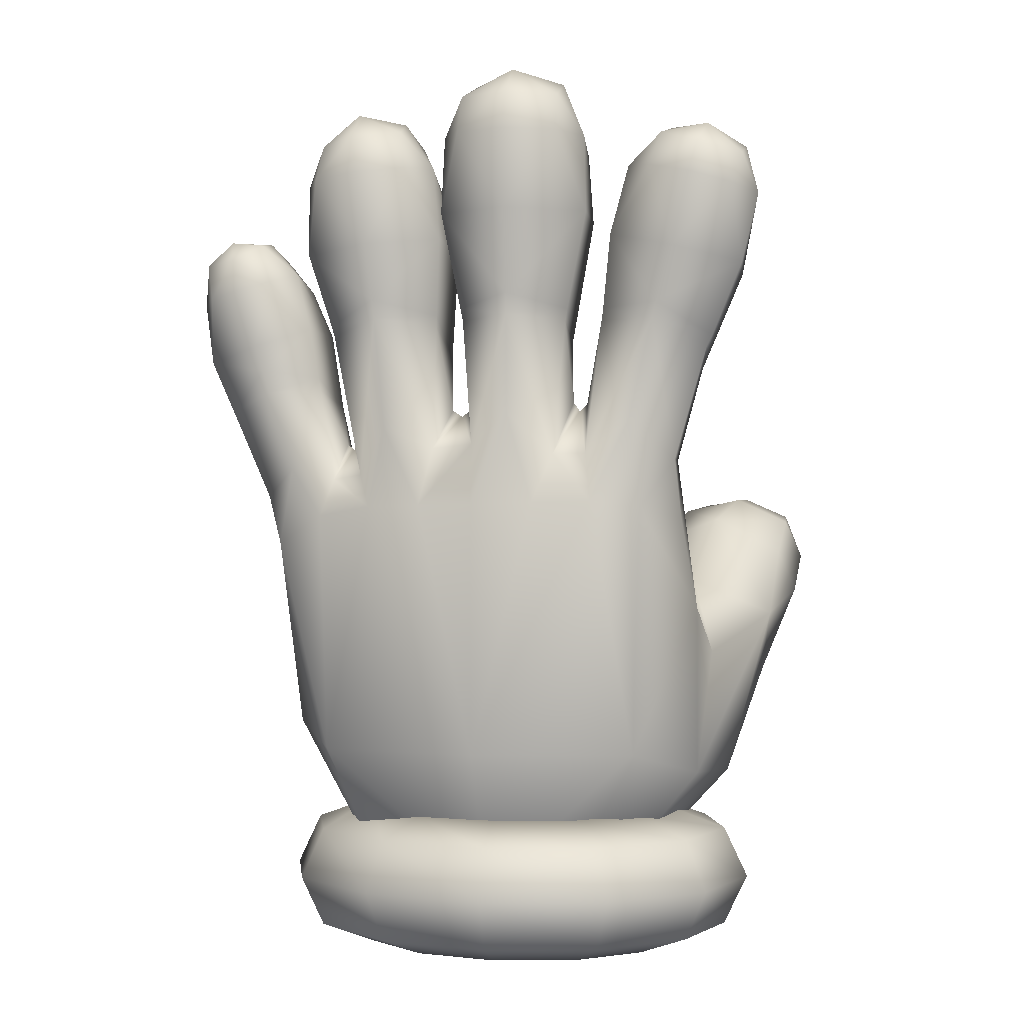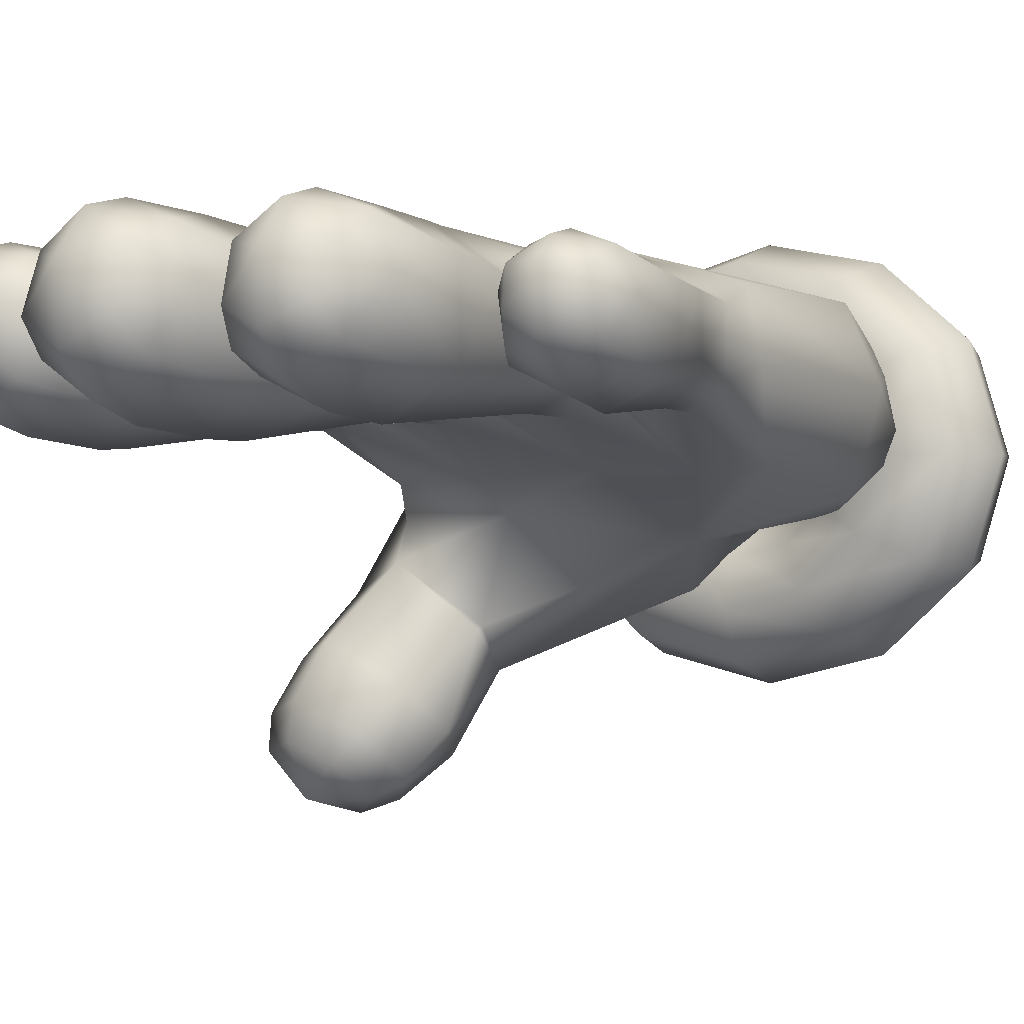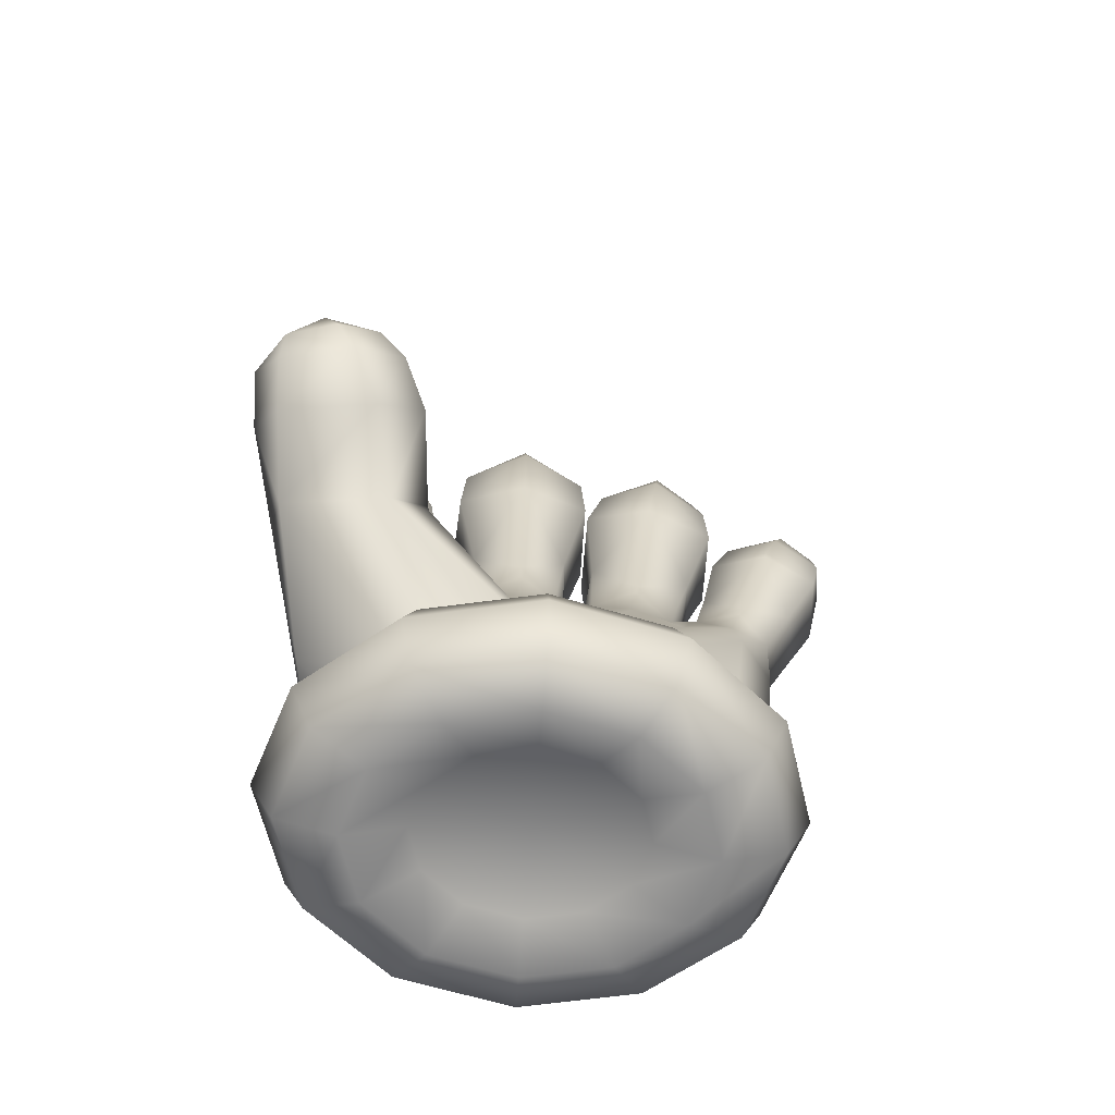
<metadata>
{"format":"obj","ext":"obj","renderer":"f3d","projection":"perspective","resolution":1024,"background":"white","views":[{"elev":0.6,"azim":-168.7,"up":"+Z"},{"elev":-2.1,"azim":40.7,"up":"+Y"},{"elev":-64.1,"azim":-4.6,"up":"+Z"}]}
</metadata>
<code>
o polygon0
v -0.1707 0.2704 -0.5822
v -0.1965 0.127 -0.5834
v 0.01647 0.2584 -0.6515
v 0.01647 0.1266 -0.6427
v 0.2453 0.1986 -0.5539
v 0.1517 0.1093 -0.5282
v 0.2889 0.1261 -0.3741
v 0.03149 0.06827 -0.3711
v 0.3184 0.1502 -0.136
v 0.2281 0.1497 -0.1059
v 0.3206 0.2112 0.02431
v 0.2687 0.2378 0.08864
v 0.335 0.2112 0.07401
v 0.3415 0.2112 0.09641
v 0.3811 0.2422 0.03225
v 0.4271 0.2422 0.1393
v 0.3876 0.3366 0.03572
v 0.4423 0.3366 0.1607
v 0.3743 0.3803 0.2038
v 0.4479 0.3367 0.1729
v 0.3851 0.3803 0.2394
v 0.4843 0.3367 0.2544
v 0.3968 0.3821 0.2796
v 0.4756 0.3681 0.3571
v 0.4243 0.3874 0.3704
v 0.4378 0.3758 0.4197
v 0.377 0.3718 0.3847
v 0.3962 0.3448 0.4464
v 0.3444 0.3215 0.399
v 0.3966 0.2917 0.4527
v 0.3744 0.2529 0.4214
v 0.4473 0.2684 0.4471
v 0.4346 0.225 0.4072
v 0.4908 0.2558 0.3903
v 0.4927 0.239 0.3284
v 0.5034 0.3152 0.3505
v 0.4788 0.2333 0.2544
v 0.06168 0.3571 0.3367
v -0.02368 0.4159 0.3562
v -0.02379 0.4126 0.3236
v -0.1105 0.3491 0.3346
v -0.1071 0.3484 0.3154
v -0.1027 0.2495 0.2862
v -0.1134 0.3045 0.1869
v -0.09241 0.2452 0.1474
v -0.1237 0.3044 0.1729
v -0.1405 0.245 0.144
v -0.1357 0.3044 0.1849
v -0.1624 0.245 0.2781
v -0.1659 0.3484 0.3152
v -0.1685 0.3503 0.3343
v -0.2523 0.3971 0.3137
v -0.2588 0.4 0.3403
v -0.3411 0.3468 0.2894
v -0.3889 0.3571 0.4035
v -0.3771 0.2176 0.3954
v -0.4123 0.3361 0.5121
v -0.3956 0.2278 0.4925
v -0.3922 0.2415 0.5482
v -0.3216 0.2049 0.567
v -0.3333 0.2586 0.6096
v -0.2355 0.2465 0.5873
v -0.2715 0.2953 0.6246
v -0.2069 0.3355 0.5606
v -0.2625 0.363 0.6083
v -0.2477 0.3978 0.5522
v -0.3238 0.4056 0.5859
v -0.3113 0.418 0.5386
v -0.3728 0.3964 0.523
v -0.2845 0.4084 0.4259
v 0.1672 0.2102 0.1261
v 0.1619 0.2102 0.06361
v 0.09781 0.2464 0.1365
v 0.06945 0.1556 -0.1038
v 0.03508 0.2462 0.143
v -0.02613 0.209 0.07997
v -0.02381 0.2089 0.1503
v -0.0238 0.209 0.1866
v -0.02366 0.1716 0.4279
v -0.1345 0.2319 0.4826
v -0.02285 0.1716 0.4825
v -0.02171 0.1807 0.5923
v 0.08289 0.235 0.5923
v -0.02269 0.2068 0.6615
v 0.0627 0.2526 0.66
v -0.02369 0.2591 0.7061
v 0.04912 0.2994 0.6985
v -0.02383 0.3569 0.7158
v 0.05363 0.3797 0.6706
v -0.02384 0.4221 0.6705
v 0.05609 0.4061 0.6107
v -0.02175 0.4368 0.6107
v -0.02289 0.4303 0.4884
v -0.1005 0.406 0.6107
v -0.1416 0.3561 0.4882
v -0.1354 0.3354 0.6107
v -0.1268 0.2344 0.5923
v 0.1914 0.4569 -0.5888
v 0.1727 0.4305 -0.5104
v -6e-06 0.4989 -0.5888
v -6e-06 0.4684 -0.5104
v -0.1914 0.4569 -0.5888
v -0.1727 0.4305 -0.5104
v -0.3315 0.3424 -0.5888
v -0.2991 0.3272 -0.5104
v -0.3828 0.186 -0.5888
v -0.3454 0.186 -0.5104
v -0.3315 0.02957 -0.5888
v -0.2991 0.04483 -0.5104
v -0.1914 -0.08493 -0.5888
v -0.1727 -0.0585 -0.5104
v -6e-06 -0.1269 -0.5888
v -6e-06 -0.09634 -0.5104
v 0.1914 -0.08493 -0.5888
v 0.1727 -0.0585 -0.5104
v 0.3315 0.02957 -0.5888
v 0.2991 0.04483 -0.5104
v 0.3827 0.186 -0.5888
v 0.3454 0.186 -0.5104
v 0.3315 0.3424 -0.5888
v 0.2991 0.3272 -0.5104
v 0.1276 0.3666 -0.478
v 0.08245 0.3028 -0.5104
v -6e-06 0.3946 -0.478
v -6e-06 0.3208 -0.5104
v -0.1276 0.3666 -0.478
v -0.08246 0.3028 -0.5104
v -0.221 0.2903 -0.478
v -0.1428 0.2534 -0.5104
v -0.2552 0.186 -0.478
v -0.165 0.186 -0.5104
v -0.221 0.0817 -0.478
v -0.1428 0.1186 -0.5104
v -0.1276 0.005342 -0.478
v -0.08246 0.06925 -0.5104
v -6e-06 -0.02261 -0.478
v -6e-06 0.05118 -0.5104
v 0.1276 0.005342 -0.478
v 0.08245 0.06925 -0.5104
v 0.221 0.0817 -0.478
v 0.1429 0.1186 -0.5104
v 0.2552 0.186 -0.478
v 0.165 0.186 -0.5104
v 0.221 0.2903 -0.478
v 0.1429 0.2534 -0.5104
v 0.2654 0.3805 0.06302
v 0.2529 0.3032 0.1123
v 0.2211 0.3805 0.0702
v 0.2451 0.3032 0.1257
v 0.2713 0.355 0.2937
v 0.2637 0.254 0.2505
v 0.2759 0.3558 0.3108
v 0.3087 0.2372 0.4193
v 0.311 0.3656 0.4247
v 0.3199 0.3335 0.5382
v 0.2883 0.404 0.5429
v 0.2855 0.3681 0.5997
v 0.2235 0.4151 0.6091
v 0.2283 0.3582 0.6505
v 0.1569 0.372 0.619
v 0.1651 0.3 0.6426
v 0.1102 0.3397 0.5637
v 0.1453 0.2549 0.6083
v 0.1208 0.2326 0.5415
v 0.2221 0.2161 0.6023
v 0.2142 0.1893 0.5278
v 0.3044 0.2404 0.5164
v 0.2267 0.2475 0.1002
v 0.171 0.2102 0.1487
v 0.09993 0.2464 0.2654
v 0.08528 0.3075 0.1752
v 0.1004 0.3625 0.3091
v 0.09956 0.3898 0.1122
v 0.1893 0.4163 0.3185
v 0.1754 0.4077 0.1447
v 0.2632 0.3032 0.1206
v 0.2971 0.3491 0.2093
v 0.3006 0.349 0.2291
v 0.3145 0.349 0.3065
v 0.1926 0.4193 0.3474
v 0.2023 0.4258 0.4363
v 0.2162 0.432 0.5498
v 0.1433 0.4049 0.5578
v -0.1813 0.3597 0.4506
v -0.184 0.2297 0.4456
v -0.2781 0.1746 0.3805
v -0.2234 0.2078 0.1582
v -0.3145 0.2375 0.2423
v -0.2742 0.2375 0.09336
v -0.2812 0.3378 0.09509
v -0.289 0.3166 0.001478
v -0.2116 0.2311 0.5374
v -0.2861 0.1722 0.4179
v -0.308 0.1846 0.5121
v -0.3107 0.2777 -0.4086
v -0.2196 0.3784 -0.3711
v 0.02075 0.3495 -0.5935
v 0.02923 0.4281 -0.3711
v 0.2781 0.3784 -0.3711
v 0.1981 0.42 0.01979
v 0.2845 0.3946 0.004652
v 0.3351 0.3803 0.08021
v -0.1445 0.378 0.1044
v -0.1585 0.4248 0.02925
v -0.09272 0.3805 0.1035
v -0.06708 0.4283 0.02705
v -0.02381 0.4103 0.1675
v 0.02899 0.4353 0.02266
v 0.03544 0.3954 0.1189
v 0.1158 0.4251 0.02138
v 0.05201 0.2462 0.2861
v 0.0542 0.3073 0.1773
v 0.05773 0.3563 0.3157
v -6e-06 0.1785 -0.6548
v -6e-06 0.05118 -0.6671
v 0.08245 0.06925 -0.6671
v -6e-06 -0.02261 -0.6996
v 0.1276 0.005342 -0.6996
v -6e-06 -0.09634 -0.6671
v 0.1727 -0.0585 -0.6671
v 0.1429 0.1186 -0.6671
v 0.221 0.0817 -0.6996
v 0.2991 0.04483 -0.6671
v 0.165 0.186 -0.6671
v 0.2552 0.186 -0.6996
v 0.3454 0.186 -0.6671
v 0.1429 0.2534 -0.6671
v 0.221 0.2903 -0.6996
v 0.2991 0.3272 -0.6671
v 0.08245 0.3028 -0.6671
v 0.1276 0.3666 -0.6996
v 0.1727 0.4305 -0.6671
v 0.2121 0.3054 -0.5667
v 0.3548 0.2598 -0.3395
v 0.3588 0.3693 -0.04051
v 0.3838 0.2682 -0.03801
v 0.3396 0.2422 0.3753
v 0.3082 0.2387 0.3024
v 0.4169 0.2028 0.3496
v 0.3941 0.1929 0.2778
v 0.3911 0.1937 0.2635
v -0.1428 0.1186 -0.6671
v -0.08246 0.06925 -0.6671
v -0.221 0.0817 -0.6996
v -0.1276 0.005342 -0.6996
v -0.2991 0.04483 -0.6671
v -0.1727 -0.0585 -0.6671
v -6e-06 0.3208 -0.6671
v -6e-06 0.3946 -0.6996
v -6e-06 0.4684 -0.6671
v -0.08246 0.3028 -0.6671
v -0.1276 0.3666 -0.6996
v -0.1727 0.4305 -0.6671
v -0.1428 0.2534 -0.6671
v -0.221 0.2903 -0.6996
v -0.2991 0.3272 -0.6671
v -0.165 0.186 -0.6671
v -0.2552 0.186 -0.6996
v -0.3454 0.186 -0.6671
v -0.09878 0.377 0.6703
v -0.0967 0.3008 0.6986
v -0.1076 0.256 0.66
v 0.08956 0.2323 0.4825
v 0.09171 0.3642 0.4886
v 0.2872 0.2476 0.1837
v 0.4897 0.3412 0.4147
v 0.4485 0.3425 0.4517
v 0.0933 0.3722 0.4471
v 0.09972 0.3634 0.3256
v -0.3894 0.3622 0.5724
v -0.3899 0.2886 0.5916
v -0.3348 0.3538 0.6212
v 0.09286 0.2295 0.4413
v 0.201 0.1813 0.4307
v 0.1983 0.1848 0.3992
v 0.2947 0.2594 0.5919
v 0.2263 0.2717 0.6445
v 0.2863 0.301 0.6266
v -0.2145 0.391 0.1544
v -0.233 0.3987 0.01747
v -0.3089 0.2668 -0.1434
v -0.1209 0.1472 -0.09233
v -0.2021 0.2079 0.06679
v -0.2173 0.2079 0.133
v -0.3323 0.3447 0.2729
v 0.4912 0.2937 0.4239
v 0.09005 0.3438 0.6107
v 0.06964 0.3074 0.165
v -0.2541 0.1462 -0.09038
v -0.05543 0.005464 -0.4806
v -0.1508 0.02066 -0.5528
v -0.1267 0.1072 -0.1685
v -0.1733 -0.04452 -0.1646
v -0.2798 0.04228 -0.1104
v -0.176 -0.04995 -0.1606
v -0.2047 -0.1288 -0.04315
v -0.1894 -0.1847 -0.1147
v -0.2406 -0.1891 0.006386
v -0.2247 -0.2486 -0.07087
v -0.2781 -0.2275 0.01761
v -0.2655 -0.2753 -0.04497
v -0.351 -0.2776 -0.00819
v -0.3251 -0.2992 -0.08762
v -0.402 -0.2738 -0.0796
v -0.2974 -0.2822 -0.1355
v -0.4053 -0.2558 -0.1284
v -0.3992 -0.2001 -0.1907
v -0.439 -0.1447 -0.1311
v -0.3858 -0.08883 -0.2694
v -0.4063 -0.000139 -0.1654
v -0.3401 0.0768 -0.4279
v -0.4182 -0.2153 -0.003426
v -0.4458 -0.2089 -0.07406
v -0.4212 -0.1637 -0.01175
v -0.4139 -0.09108 -0.06377
v -0.3086 -0.06175 -0.005591
v -0.3244 0.1771 -0.2206
v -0.2687 0.09453 -0.1185
v -0.3377 -0.1423 0.02792
v -0.3504 -0.2003 0.02703
v -0.2267 -0.106 -0.2623
v -0.2552 -0.223 -0.196
f 3 2 1
f 4 2 3
f 5 4 3
f 6 4 5
f 7 6 5
f 8 6 7
f 9 8 7
f 10 8 9
f 11 10 9
f 12 10 11
f 13 12 11
f 14 12 13
f 15 14 13
f 16 14 15
f 17 16 15
f 18 16 17
f 19 18 17
f 20 18 19
f 21 20 19
f 22 20 21
f 23 22 21
f 24 22 23
f 25 24 23
f 26 24 25
f 27 26 25
f 28 26 27
f 29 28 27
f 30 28 29
f 31 30 29
f 32 30 31
f 33 32 31
f 34 32 33
f 35 34 33
f 36 34 35
f 37 36 35
f 22 36 37
f 20 22 37
f 40 39 38
f 41 39 40
f 42 41 40
f 43 41 42
f 44 43 42
f 45 43 44
f 46 45 44
f 47 45 46
f 48 47 46
f 49 47 48
f 50 49 48
f 51 49 50
f 52 51 50
f 53 51 52
f 54 53 52
f 55 53 54
f 56 55 54
f 57 55 56
f 58 57 56
f 59 57 58
f 60 59 58
f 61 59 60
f 62 61 60
f 63 61 62
f 64 63 62
f 65 63 64
f 66 65 64
f 67 65 66
f 68 67 66
f 69 67 68
f 70 69 68
f 55 69 70
f 53 55 70
f 73 72 71
f 74 72 73
f 75 74 73
f 76 74 75
f 77 76 75
f 45 76 77
f 78 45 77
f 43 45 78
f 79 43 78
f 80 43 79
f 81 80 79
f 82 80 81
f 83 82 81
f 84 82 83
f 85 84 83
f 86 84 85
f 87 86 85
f 88 86 87
f 89 88 87
f 90 88 89
f 91 90 89
f 92 90 91
f 93 92 91
f 94 92 93
f 95 94 93
f 96 94 95
f 80 96 95
f 97 96 80
f 82 97 80
f 84 97 82
f 100 99 98
f 101 99 100
f 102 101 100
f 103 101 102
f 104 103 102
f 105 103 104
f 106 105 104
f 107 105 106
f 108 107 106
f 109 107 108
f 110 109 108
f 111 109 110
f 112 111 110
f 113 111 112
f 114 113 112
f 115 113 114
f 116 115 114
f 117 115 116
f 118 117 116
f 119 117 118
f 120 119 118
f 121 119 120
f 98 121 120
f 99 121 98
f 124 123 122
f 125 123 124
f 126 125 124
f 127 125 126
f 128 127 126
f 129 127 128
f 130 129 128
f 131 129 130
f 132 131 130
f 133 131 132
f 134 133 132
f 135 133 134
f 136 135 134
f 137 135 136
f 138 137 136
f 139 137 138
f 140 139 138
f 141 139 140
f 142 141 140
f 143 141 142
f 144 143 142
f 145 143 144
f 122 145 144
f 123 145 122
f 101 122 99
f 124 122 101
f 103 124 101
f 126 124 103
f 105 126 103
f 128 126 105
f 107 128 105
f 130 128 107
f 109 130 107
f 132 130 109
f 111 132 109
f 134 132 111
f 113 134 111
f 136 134 113
f 115 136 113
f 138 136 115
f 117 138 115
f 140 138 117
f 119 140 117
f 142 140 119
f 121 142 119
f 144 142 121
f 99 144 121
f 122 144 99
f 148 147 146
f 149 147 148
f 150 149 148
f 151 149 150
f 152 151 150
f 153 151 152
f 154 153 152
f 155 153 154
f 156 155 154
f 157 155 156
f 158 157 156
f 159 157 158
f 160 159 158
f 161 159 160
f 162 161 160
f 163 161 162
f 164 163 162
f 165 163 164
f 166 165 164
f 167 165 166
f 153 167 166
f 155 167 153
f 10 74 8
f 72 74 10
f 168 72 10
f 71 72 168
f 169 71 168
f 73 71 169
f 170 73 169
f 171 73 170
f 172 171 170
f 173 171 172
f 174 173 172
f 175 173 174
f 148 175 174
f 12 168 10
f 147 168 12
f 176 147 12
f 146 147 176
f 177 146 176
f 19 146 177
f 178 19 177
f 21 19 178
f 179 21 178
f 23 21 179
f 27 23 179
f 25 23 27
f 174 150 148
f 152 150 174
f 180 152 174
f 154 152 180
f 181 154 180
f 156 154 181
f 182 156 181
f 158 156 182
f 183 158 182
f 160 158 183
f 162 160 183
f 184 53 70
f 51 53 184
f 185 51 184
f 49 51 185
f 186 49 185
f 187 49 186
f 188 187 186
f 189 187 188
f 190 189 188
f 191 189 190
f 66 70 68
f 184 70 66
f 64 184 66
f 185 184 64
f 192 185 64
f 193 185 192
f 194 193 192
f 58 193 194
f 60 58 194
f 196 1 195
f 197 1 196
f 198 197 196
f 199 197 198
f 200 199 198
f 201 199 200
f 146 201 200
f 202 201 146
f 205 204 203
f 206 204 205
f 207 206 205
f 208 206 207
f 209 208 207
f 210 208 209
f 173 210 209
f 175 210 173
f 75 78 77
f 211 78 75
f 212 211 75
f 213 211 212
f 209 213 212
f 40 213 209
f 207 40 209
f 205 40 207
f 216 215 214
f 217 215 216
f 218 217 216
f 219 217 218
f 220 219 218
f 112 219 220
f 114 112 220
f 221 216 214
f 218 216 221
f 222 218 221
f 220 218 222
f 223 220 222
f 114 220 223
f 116 114 223
f 224 221 214
f 222 221 224
f 225 222 224
f 223 222 225
f 226 223 225
f 116 223 226
f 118 116 226
f 227 224 214
f 225 224 227
f 228 225 227
f 226 225 228
f 229 226 228
f 118 226 229
f 120 118 229
f 230 227 214
f 228 227 230
f 231 228 230
f 229 228 231
f 232 229 231
f 120 229 232
f 98 120 232
f 197 3 1
f 233 3 197
f 199 233 197
f 234 233 199
f 235 234 199
f 236 234 235
f 17 236 235
f 238 237 29
f 239 237 238
f 240 239 238
f 37 239 240
f 241 37 240
f 16 37 241
f 14 16 241
f 243 242 214
f 244 242 243
f 245 244 243
f 246 244 245
f 247 246 245
f 108 246 247
f 110 108 247
f 248 230 214
f 231 230 248
f 249 231 248
f 232 231 249
f 250 232 249
f 98 232 250
f 100 98 250
f 251 248 214
f 249 248 251
f 252 249 251
f 250 249 252
f 253 250 252
f 100 250 253
f 102 100 253
f 254 251 214
f 252 251 254
f 255 252 254
f 253 252 255
f 256 253 255
f 102 253 256
f 104 102 256
f 257 254 214
f 255 254 257
f 258 255 257
f 256 255 258
f 259 256 258
f 104 256 259
f 106 104 259
f 94 90 92
f 260 90 94
f 96 260 94
f 261 260 96
f 262 261 96
f 86 261 262
f 84 86 262
f 242 257 214
f 258 257 242
f 244 258 242
f 259 258 244
f 246 259 244
f 106 259 246
f 108 106 246
f 215 243 214
f 245 243 215
f 217 245 215
f 247 245 217
f 219 247 217
f 110 247 219
f 112 110 219
f 211 79 78
f 263 79 211
f 38 263 211
f 264 263 38
f 39 264 38
f 93 264 39
f 95 93 39
f 179 29 27
f 238 29 179
f 178 238 179
f 265 238 178
f 177 265 178
f 176 265 177
f 24 36 22
f 266 36 24
f 26 266 24
f 267 266 26
f 28 267 26
f 30 267 28
f 181 183 182
f 268 183 181
f 180 268 181
f 269 268 180
f 174 269 180
f 172 269 174
f 57 69 55
f 270 69 57
f 271 270 57
f 272 270 271
f 61 272 271
f 63 272 61
f 273 164 162
f 274 164 273
f 275 274 273
f 153 274 275
f 151 153 275
f 276 165 167
f 277 165 276
f 278 277 276
f 159 277 278
f 157 159 278
f 234 7 5
f 9 7 234
f 236 9 234
f 15 9 236
f 17 15 236
f 204 279 203
f 280 279 204
f 196 280 204
f 281 280 196
f 195 281 196
f 47 282 45
f 283 282 47
f 284 283 47
f 189 283 284
f 187 189 284
f 237 31 29
f 33 31 237
f 239 33 237
f 35 33 239
f 37 35 239
f 268 162 183
f 273 162 268
f 269 273 268
f 170 273 269
f 172 170 269
f 190 52 279
f 285 52 190
f 188 285 190
f 54 285 188
f 32 267 30
f 286 267 32
f 34 286 32
f 36 286 34
f 91 264 93
f 287 264 91
f 89 287 91
f 87 287 89
f 288 173 209
f 171 173 288
f 73 171 288
f 88 261 86
f 260 261 88
f 90 260 88
f 41 95 39
f 80 95 41
f 43 80 41
f 192 60 194
f 62 60 192
f 64 62 192
f 193 186 185
f 56 186 193
f 58 56 193
f 205 42 40
f 44 42 205
f 46 44 205
f 203 46 205
f 48 46 203
f 50 48 203
f 155 276 167
f 278 276 155
f 157 278 155
f 277 163 165
f 161 163 277
f 159 161 277
f 288 75 73
f 212 75 288
f 209 212 288
f 266 286 36
f 267 286 266
f 287 263 264
f 83 263 287
f 56 188 186
f 54 188 56
f 213 38 211
f 40 38 213
f 281 189 191
f 289 189 281
f 262 97 84
f 96 97 262
f 283 289 282
f 189 289 283
f 81 263 83
f 79 263 81
f 85 287 87
f 83 287 85
f 203 52 50
f 279 52 203
f 187 47 49
f 284 47 187
f 149 168 147
f 151 168 149
f 169 151 275
f 168 151 169
f 170 275 273
f 169 275 170
f 166 274 153
f 164 274 166
f 125 214 123
f 127 214 125
f 129 214 127
f 131 214 129
f 12 265 176
f 14 265 12
f 137 214 135
f 139 214 137
f 141 214 139
f 143 214 141
f 145 214 143
f 123 214 145
f 202 19 17
f 146 19 202
f 270 67 69
f 272 67 270
f 272 65 67
f 63 65 272
f 15 11 9
f 13 11 15
f 233 5 3
f 234 5 233
f 238 241 240
f 265 241 238
f 291 4 290
f 2 4 291
f 133 214 131
f 135 214 133
f 191 280 281
f 190 280 191
f 8 4 6
f 290 4 8
f 20 16 18
f 37 16 20
f 204 198 196
f 206 198 204
f 208 198 206
f 210 198 208
f 210 200 198
f 175 200 210
f 201 235 199
f 202 235 201
f 200 148 146
f 175 148 200
f 59 271 57
f 61 271 59
f 76 282 74
f 45 282 76
f 285 54 52
f 265 14 241
f 17 235 202
f 279 280 190
f 292 8 74
f 293 8 292
f 294 293 292
f 295 293 294
f 296 295 294
f 297 295 296
f 298 297 296
f 299 297 298
f 300 299 298
f 301 299 300
f 302 301 300
f 303 301 302
f 304 303 302
f 305 303 304
f 306 305 304
f 307 305 306
f 308 307 306
f 309 307 308
f 310 309 308
f 311 309 310
f 195 311 310
f 1 311 195
f 312 304 302
f 313 304 312
f 314 313 312
f 315 313 314
f 316 315 314
f 310 315 316
f 294 310 316
f 317 310 294
f 318 317 294
f 281 317 318
f 289 281 318
f 316 296 294
f 298 296 316
f 319 298 316
f 320 298 319
f 314 320 319
f 312 320 314
f 297 321 295
f 322 321 297
f 299 322 297
f 305 322 299
f 303 305 299
f 291 309 311
f 321 309 291
f 290 321 291
f 8 321 290
f 313 306 304
f 308 306 313
f 315 308 313
f 310 308 315
f 282 292 74
f 289 292 282
f 2 311 1
f 291 311 2
f 293 321 8
f 295 321 293
f 307 322 305
f 309 322 307
f 317 195 310
f 281 195 317
f 302 320 312
f 300 320 302
f 292 318 294
f 289 318 292
f 309 321 322
f 299 301 303
f 314 319 316
f 300 298 320

</code>
